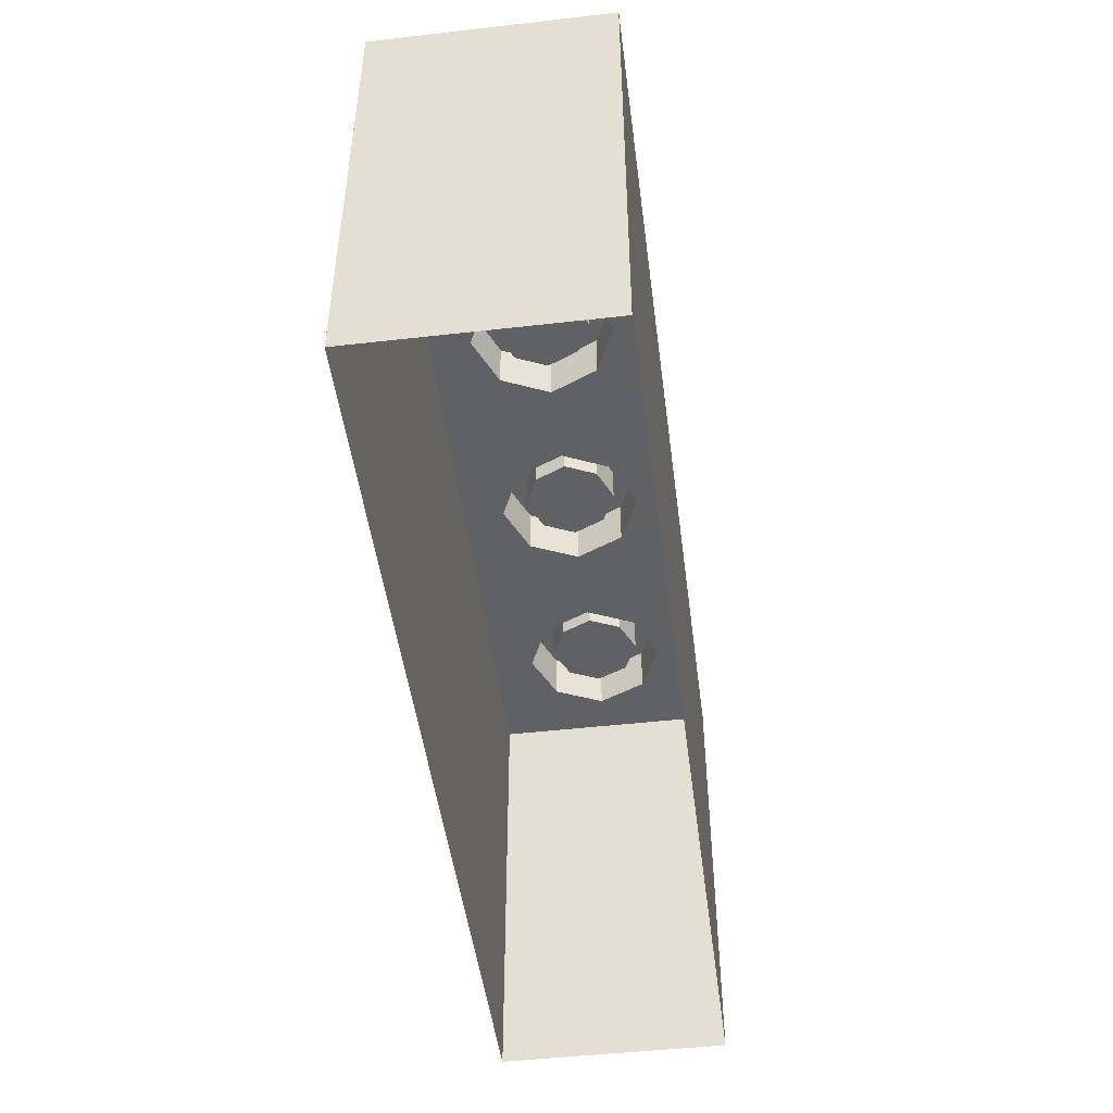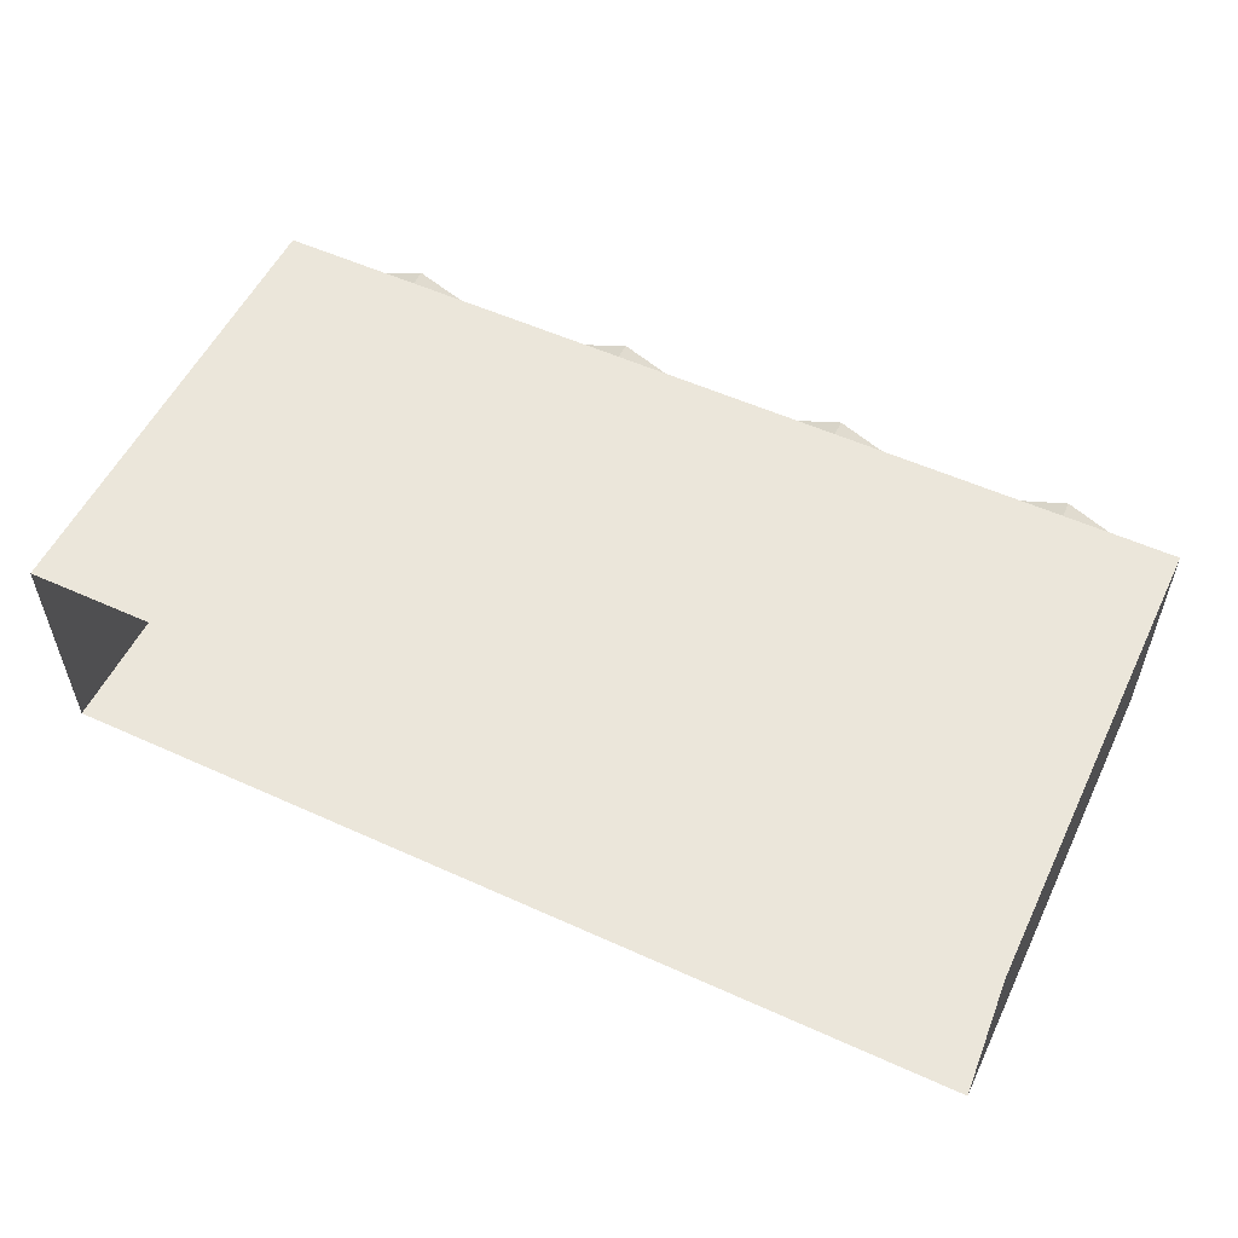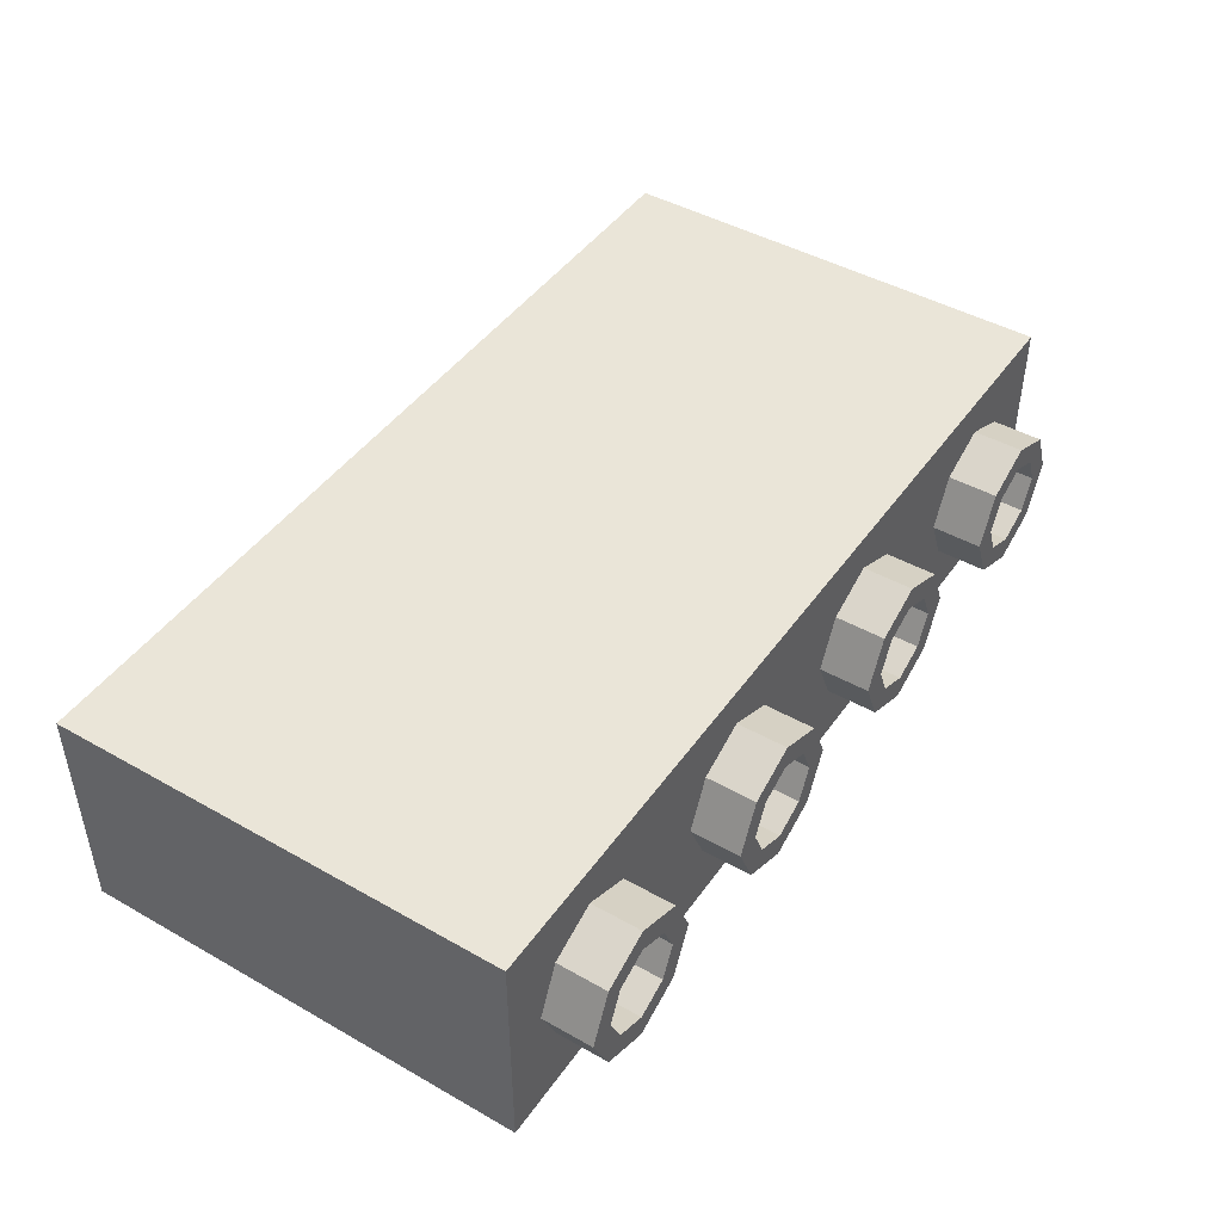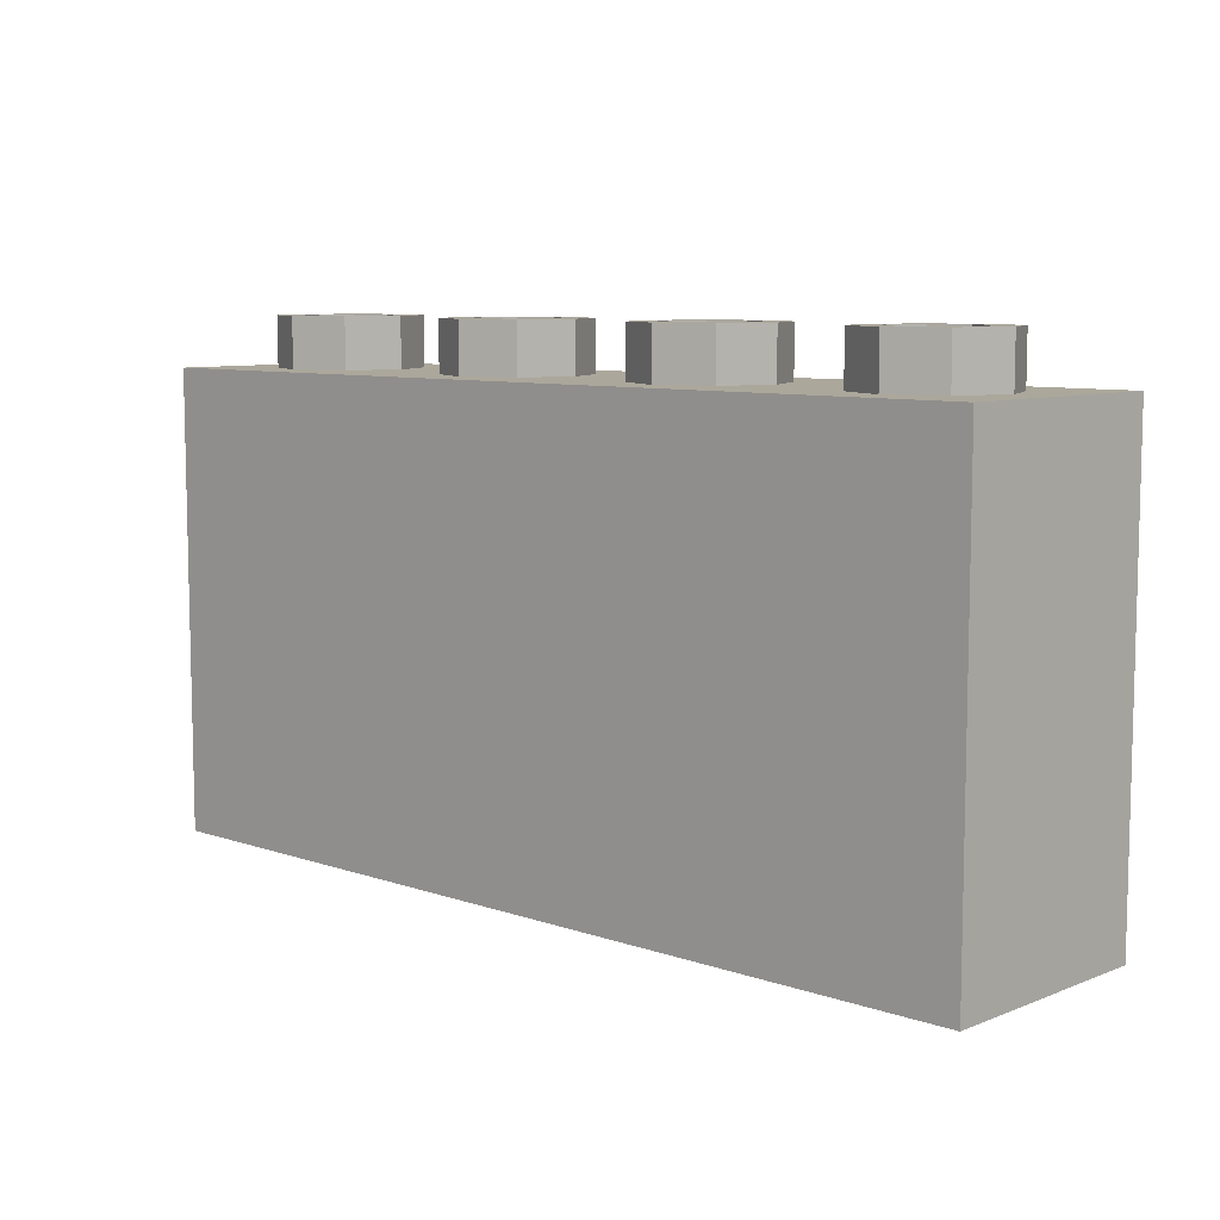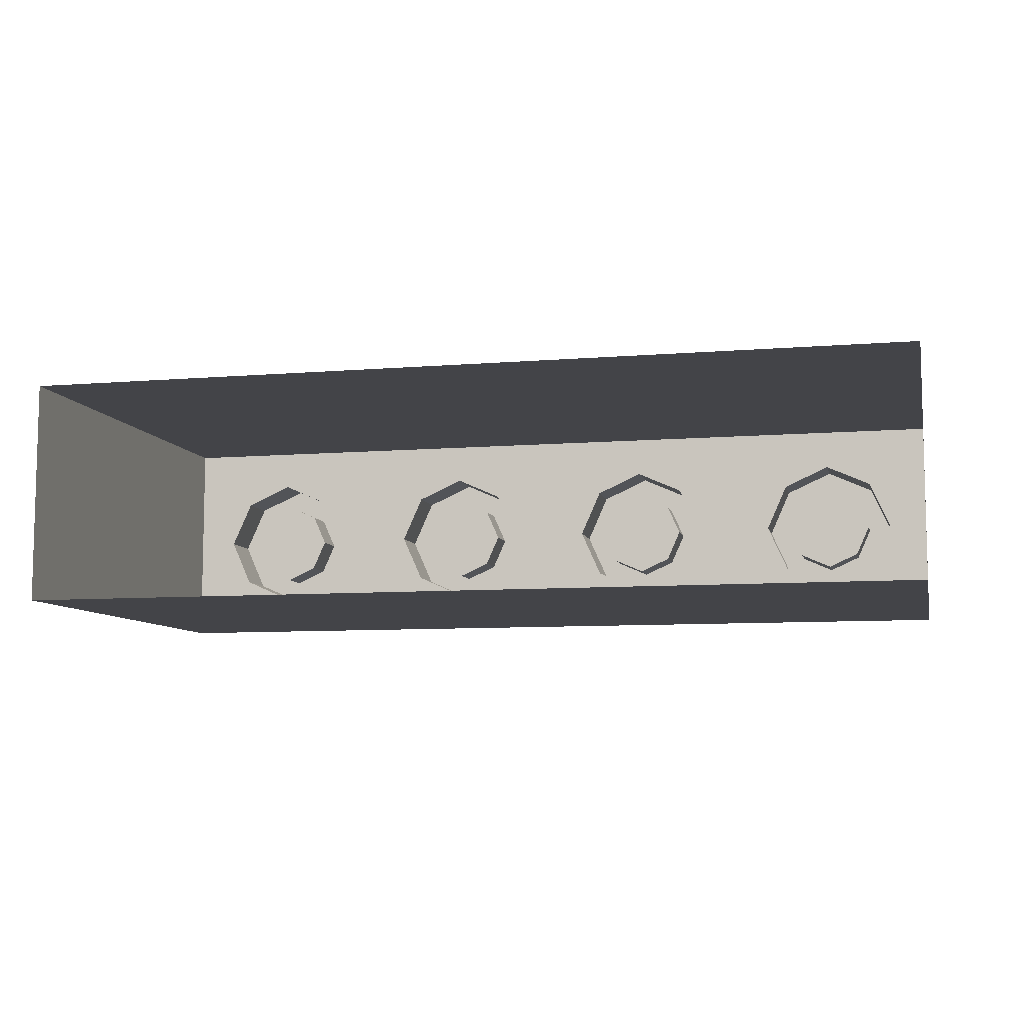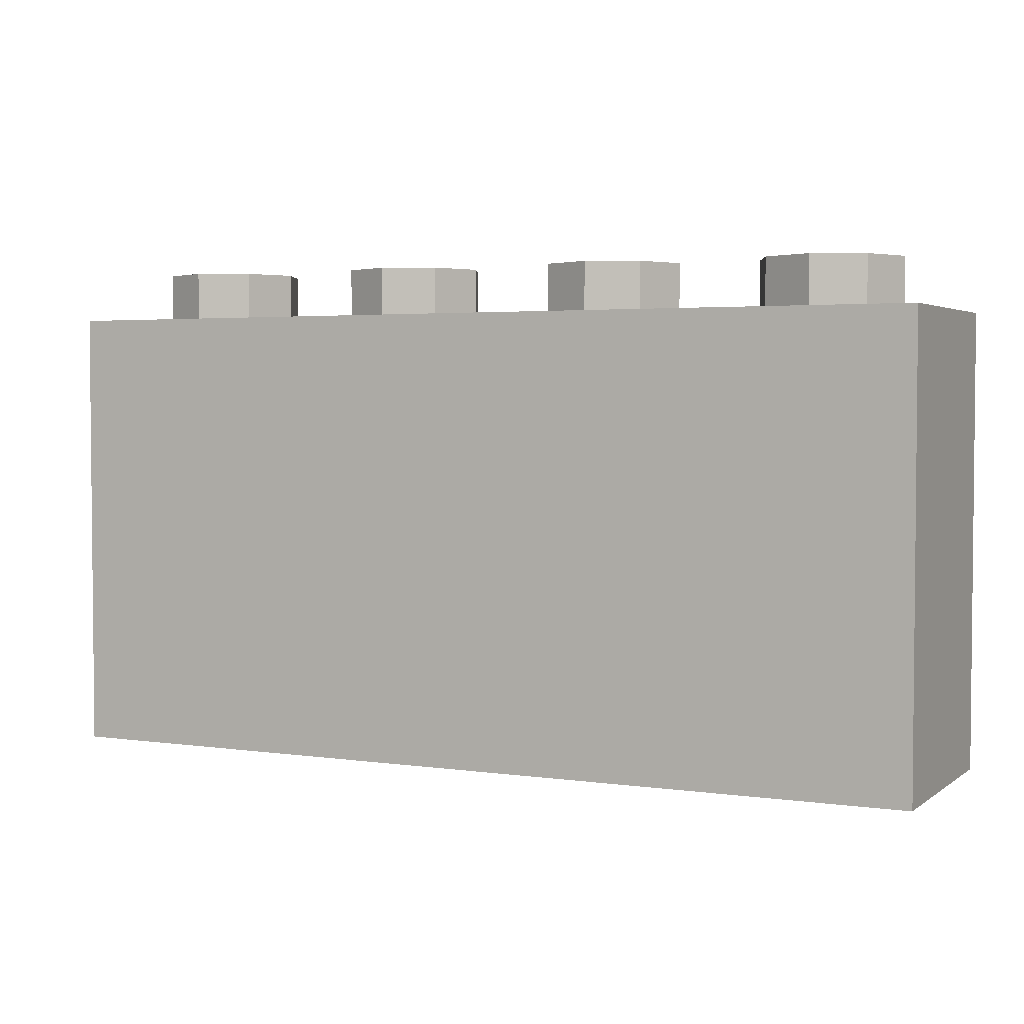
<metadata>
{"format":"obj","ext":"obj","renderer":"f3d","projection":"perspective","resolution":1024,"background":"white","views":[{"elev":-47.8,"azim":97.3,"up":"+Y"},{"elev":54.7,"azim":25.6,"up":"+Z"},{"elev":45.4,"azim":123.1,"up":"+Z"},{"elev":8.1,"azim":43.2,"up":"+Y"},{"elev":-8.2,"azim":12.9,"up":"+Z"},{"elev":3.2,"azim":-154.1,"up":"+Y"}]}
</metadata>
<code>
g default
v 64 64 0
v 64 64 32
v 96 64 0
v 96 64 32
v 86.97 64 9.028
v 86.97 64 22.97
v 73.03 64 9.028
v 73.03 64 22.97
v 80 64 0
v 80 64 5.908
v 80 64 26.09
v 80 64 32
v 64 64 16
v 96 64 16
v 90.09 64 16
v 69.91 64 16
v 90.09 71.05 16
v 86.97 71.05 22.97
v 80 71.05 26.09
v 69.91 71.05 16
v 73.03 71.05 22.97
v 86.97 71.05 9.028
v 80 71.05 5.908
v 73.03 71.05 9.028
v 86.6 71.05 16
v 84.56 71.05 20.56
v 80 71.05 22.6
v 73.4 71.05 16
v 75.44 71.05 20.56
v 84.56 71.05 11.44
v 80 71.05 9.395
v 75.44 71.05 11.44
v 86.6 65.71 16
v 84.56 65.71 20.56
v 80 65.71 16
v 80 65.71 22.6
v 73.4 65.71 16
v 75.44 65.71 20.56
v 84.56 65.71 11.44
v 80 65.71 9.395
v 75.44 65.71 11.44
v 128 64 0
v 128 64 32
v 119 64 22.97
v 105 64 22.97
v 119 64 9.028
v 105 64 9.028
v 128 64 16
v 122.1 64 16
v 101.9 64 16
v 112 64 0
v 112 64 32
v 112 64 26.09
v 112 64 5.908
v 112 71.05 26.09
v 105 71.05 22.97
v 101.9 71.05 16
v 112 71.05 5.908
v 105 71.05 9.028
v 119 71.05 22.97
v 122.1 71.05 16
v 119 71.05 9.028
v 112 71.05 22.6
v 107.4 71.05 20.56
v 105.4 71.05 16
v 112 71.05 9.395
v 107.4 71.05 11.44
v 116.6 71.05 20.56
v 118.6 71.05 16
v 116.6 71.05 11.44
v 112 65.71 22.6
v 107.4 65.71 20.56
v 112 65.71 16
v 105.4 65.71 16
v 112 65.71 9.395
v 107.4 65.71 11.44
v 116.6 65.71 20.56
v 118.6 65.71 16
v 116.6 65.71 11.44
v 128 0 32
v 64 0 0
v 80 0 0
v 96 0 0
v 112 0 0
v 128 0 0
v 128 0 16
v 32 64 32
v 48 64 32
v 0 64 32
v 16 64 32
v 0 64 0
v 32 64 0
v 22.97 64 9.028
v 22.97 64 22.97
v 9.028 64 9.028
v 9.028 64 22.97
v 16 64 0
v 16 64 5.908
v 16 64 26.09
v 0 64 16
v 32 64 16
v 26.09 64 16
v 5.908 64 16
v 26.09 71.05 16
v 22.97 71.05 22.97
v 16 71.05 26.09
v 5.908 71.05 16
v 9.028 71.05 22.97
v 22.97 71.05 9.028
v 16 71.05 5.908
v 9.028 71.05 9.028
v 22.6 71.05 16
v 20.56 71.05 20.56
v 16 71.05 22.6
v 9.395 71.05 16
v 11.44 71.05 20.56
v 20.56 71.05 11.44
v 16 71.05 9.395
v 11.44 71.05 11.44
v 22.6 65.71 16
v 20.56 65.71 20.56
v 16 65.71 16
v 16 65.71 22.6
v 9.395 65.71 16
v 11.44 65.71 20.56
v 20.56 65.71 11.44
v 16 65.71 9.395
v 11.44 65.71 11.44
v 54.97 64 22.97
v 41.03 64 22.97
v 54.97 64 9.028
v 41.03 64 9.028
v 58.09 64 16
v 37.91 64 16
v 48 64 0
v 48 64 26.09
v 48 64 5.908
v 48 71.05 26.09
v 41.03 71.05 22.97
v 37.91 71.05 16
v 48 71.05 5.908
v 41.03 71.05 9.028
v 54.97 71.05 22.97
v 58.09 71.05 16
v 54.97 71.05 9.028
v 48 71.05 22.6
v 43.44 71.05 20.56
v 41.4 71.05 16
v 48 71.05 9.395
v 43.44 71.05 11.44
v 52.56 71.05 20.56
v 54.6 71.05 16
v 52.56 71.05 11.44
v 48 65.71 22.6
v 43.44 65.71 20.56
v 48 65.71 16
v 41.4 65.71 16
v 48 65.71 9.395
v 43.44 65.71 11.44
v 52.56 65.71 20.56
v 54.6 65.71 16
v 52.56 65.71 11.44
v 0 0 32
v 0 0 16
v 0 0 0
v 16 0 0
v 32 0 0
v 48 0 0
v 96 0 32
v 80 0 32
v 64 0 32
v 112 0 32
v 32 0 32
v 48 0 32
v 16 0 32
g Medium_Lego_1
f 34 33 35 36
f 4 14 15 6
f 3 9 10 5
f 16 13 2 8
f 12 4 6 11
f 9 1 7 10
f 36 35 37 38
f 2 12 11 8
f 15 14 3 5
f 35 33 39 40
f 37 35 40 41
f 1 13 16 7
f 6 15 17 18
f 11 6 18 19
f 16 8 21 20
f 8 11 19 21
f 15 5 22 17
f 5 10 23 22
f 10 7 24 23
f 7 16 20 24
f 18 17 25 26
f 19 18 26 27
f 20 21 29 28
f 21 19 27 29
f 17 22 30 25
f 22 23 31 30
f 23 24 32 31
f 24 20 28 32
f 26 25 33 34
f 27 26 34 36
f 28 29 38 37
f 29 27 36 38
f 25 30 39 33
f 30 31 40 39
f 31 32 41 40
f 32 28 37 41
f 72 71 73 74
f 4 52 53 45
f 43 48 49 44
f 54 51 3 47
f 14 4 45 50
f 48 42 46 49
f 74 73 75 76
f 3 14 50 47
f 53 52 43 44
f 73 71 77 78
f 75 73 78 79
f 42 51 54 46
f 45 53 55 56
f 50 45 56 57
f 54 47 59 58
f 47 50 57 59
f 53 44 60 55
f 44 49 61 60
f 49 46 62 61
f 46 54 58 62
f 56 55 63 64
f 57 56 64 65
f 58 59 67 66
f 59 57 65 67
f 55 60 68 63
f 60 61 69 68
f 61 62 70 69
f 62 58 66 70
f 64 63 71 72
f 65 64 72 74
f 66 67 76 75
f 67 65 74 76
f 63 68 77 71
f 68 69 78 77
f 69 70 79 78
f 70 66 75 79
f 9 82 81 1
f 3 83 82 9
f 84 83 3 51
f 85 84 51 42
f 48 86 85 42
f 43 80 86 48
f 121 120 122 123
f 87 101 102 94
f 92 97 98 93
f 103 100 89 96
f 90 87 94 99
f 97 91 95 98
f 123 122 124 125
f 89 90 99 96
f 102 101 92 93
f 122 120 126 127
f 124 122 127 128
f 91 100 103 95
f 94 102 104 105
f 99 94 105 106
f 103 96 108 107
f 96 99 106 108
f 102 93 109 104
f 93 98 110 109
f 98 95 111 110
f 95 103 107 111
f 105 104 112 113
f 106 105 113 114
f 107 108 116 115
f 108 106 114 116
f 104 109 117 112
f 109 110 118 117
f 110 111 119 118
f 111 107 115 119
f 113 112 120 121
f 114 113 121 123
f 115 116 125 124
f 116 114 123 125
f 112 117 126 120
f 117 118 127 126
f 118 119 128 127
f 119 115 124 128
f 155 154 156 157
f 87 88 136 130
f 2 13 133 129
f 137 135 92 132
f 101 87 130 134
f 13 1 131 133
f 157 156 158 159
f 92 101 134 132
f 136 88 2 129
f 156 154 160 161
f 158 156 161 162
f 1 135 137 131
f 130 136 138 139
f 134 130 139 140
f 137 132 142 141
f 132 134 140 142
f 136 129 143 138
f 129 133 144 143
f 133 131 145 144
f 131 137 141 145
f 139 138 146 147
f 140 139 147 148
f 141 142 150 149
f 142 140 148 150
f 138 143 151 146
f 143 144 152 151
f 144 145 153 152
f 145 141 149 153
f 147 146 154 155
f 148 147 155 157
f 149 150 159 158
f 150 148 157 159
f 146 151 160 154
f 151 152 161 160
f 152 153 162 161
f 153 149 158 162
f 164 163 89 100
f 165 164 100 91
f 97 166 165 91
f 92 167 166 97
f 168 167 92 135
f 81 168 135 1
f 4 12 170 169
f 12 2 171 170
f 43 52 172 80
f 52 4 169 172
f 88 87 173 174
f 2 88 174 171
f 90 89 163 175
f 87 90 175 173

</code>
